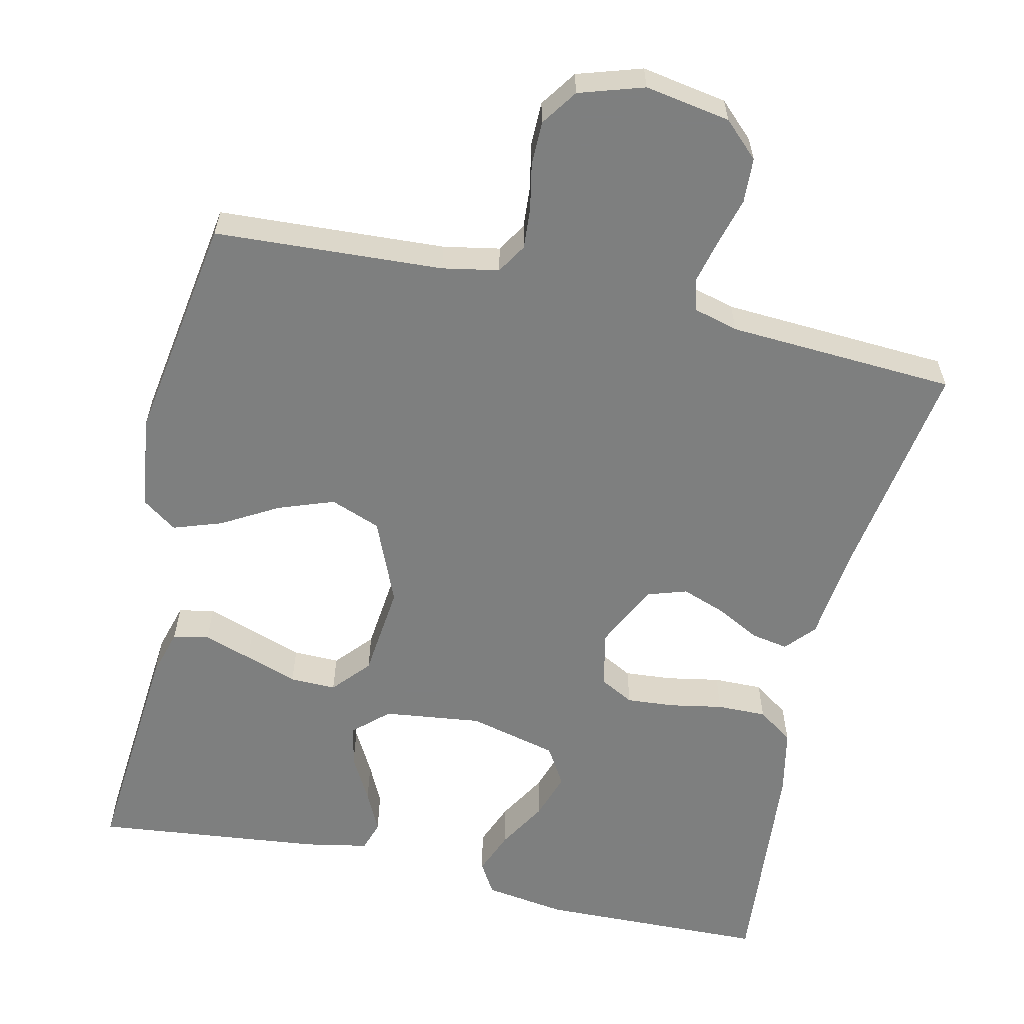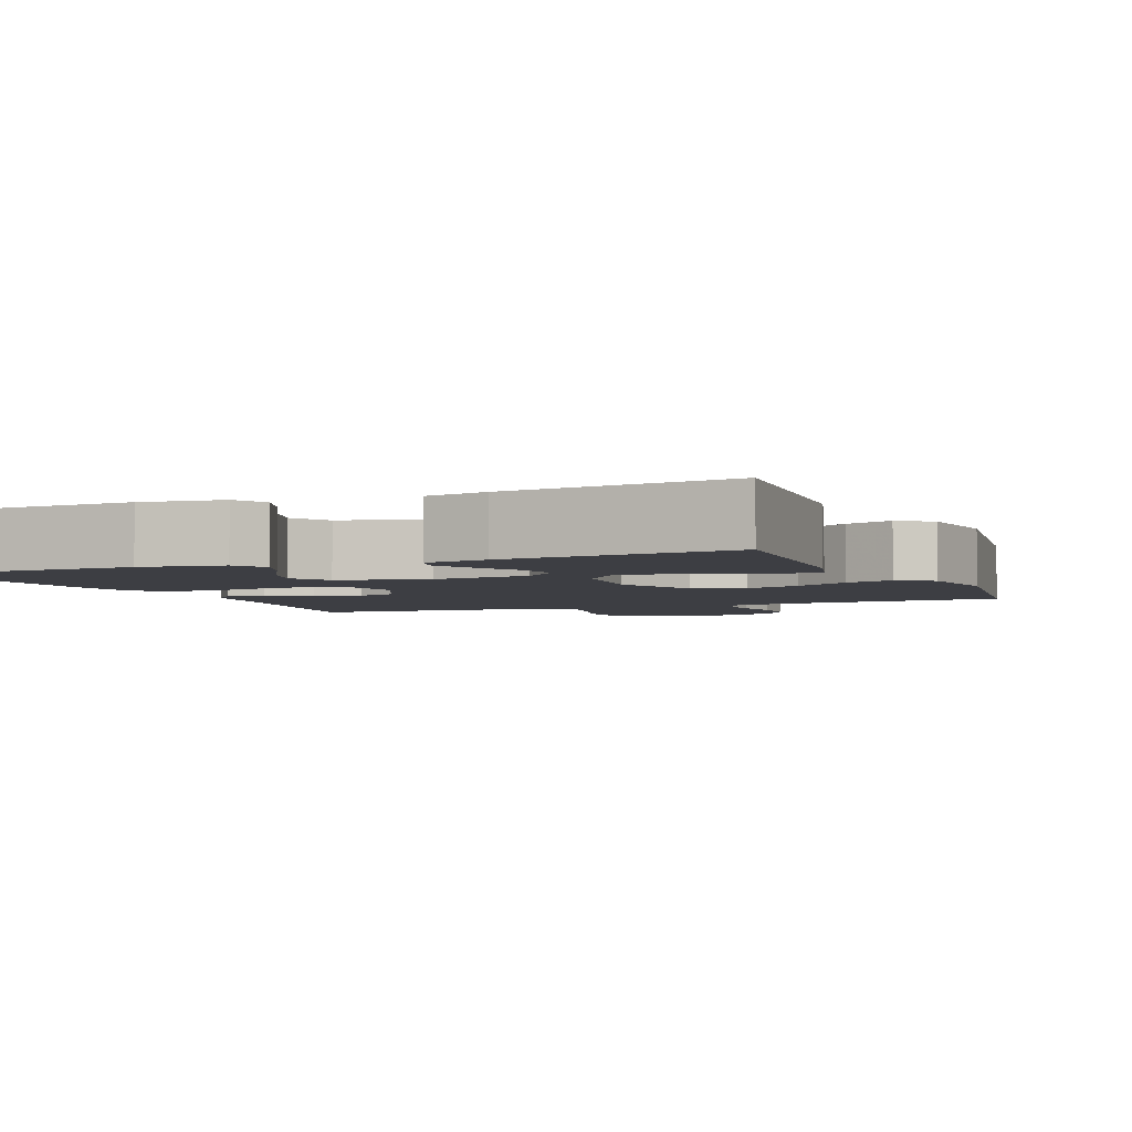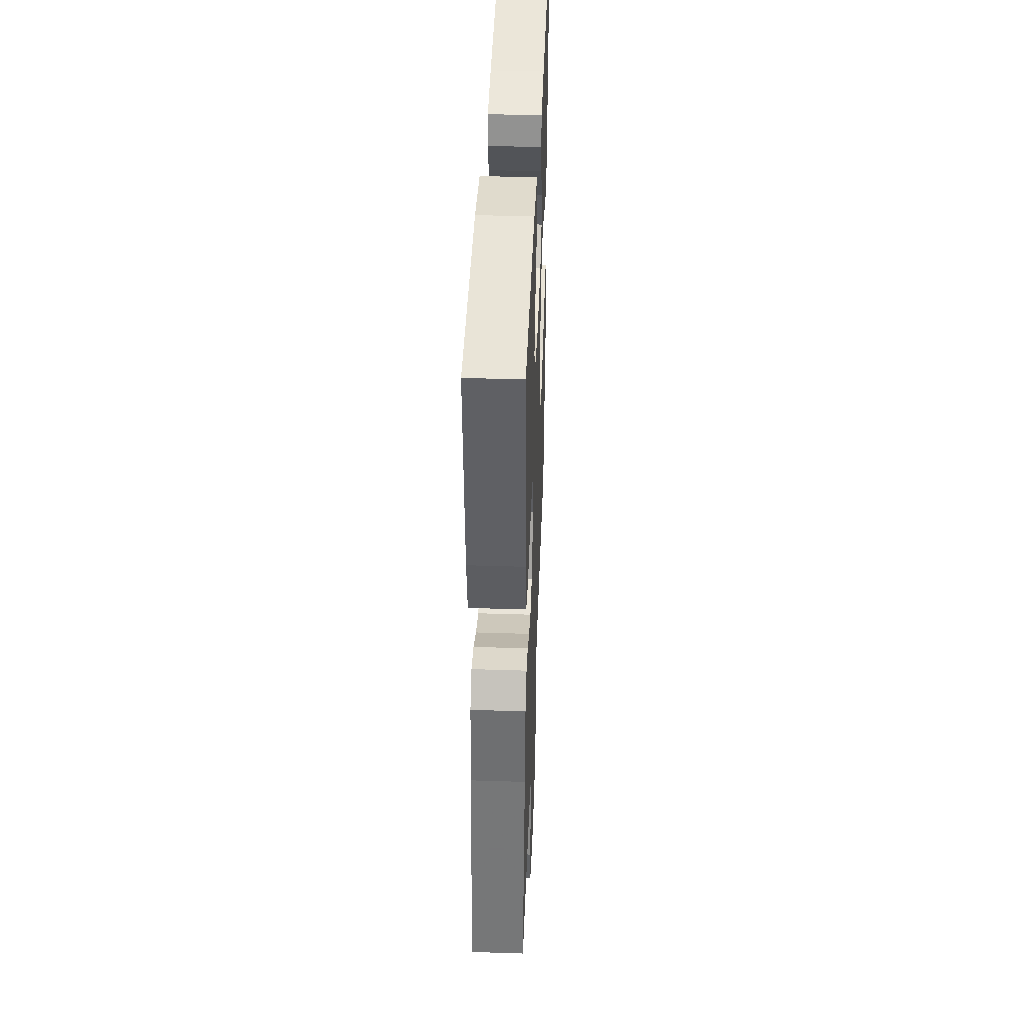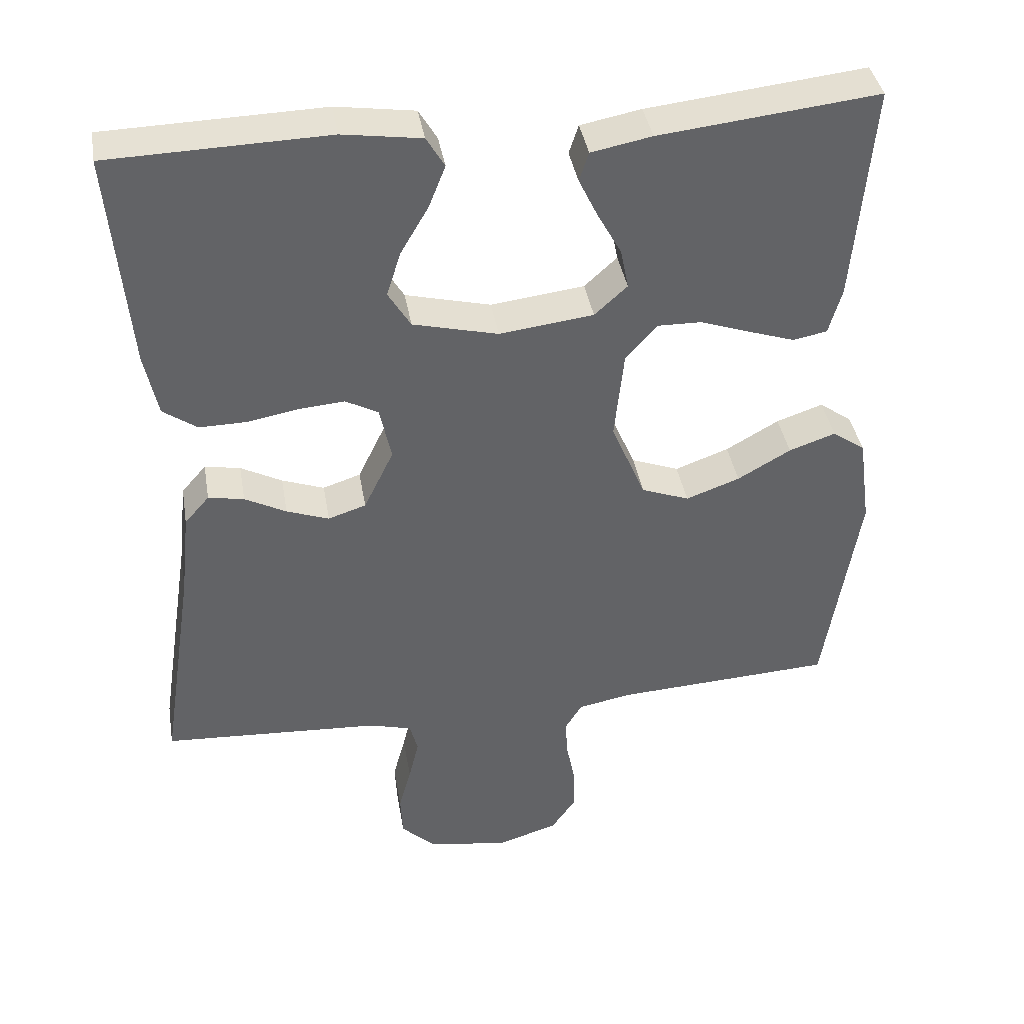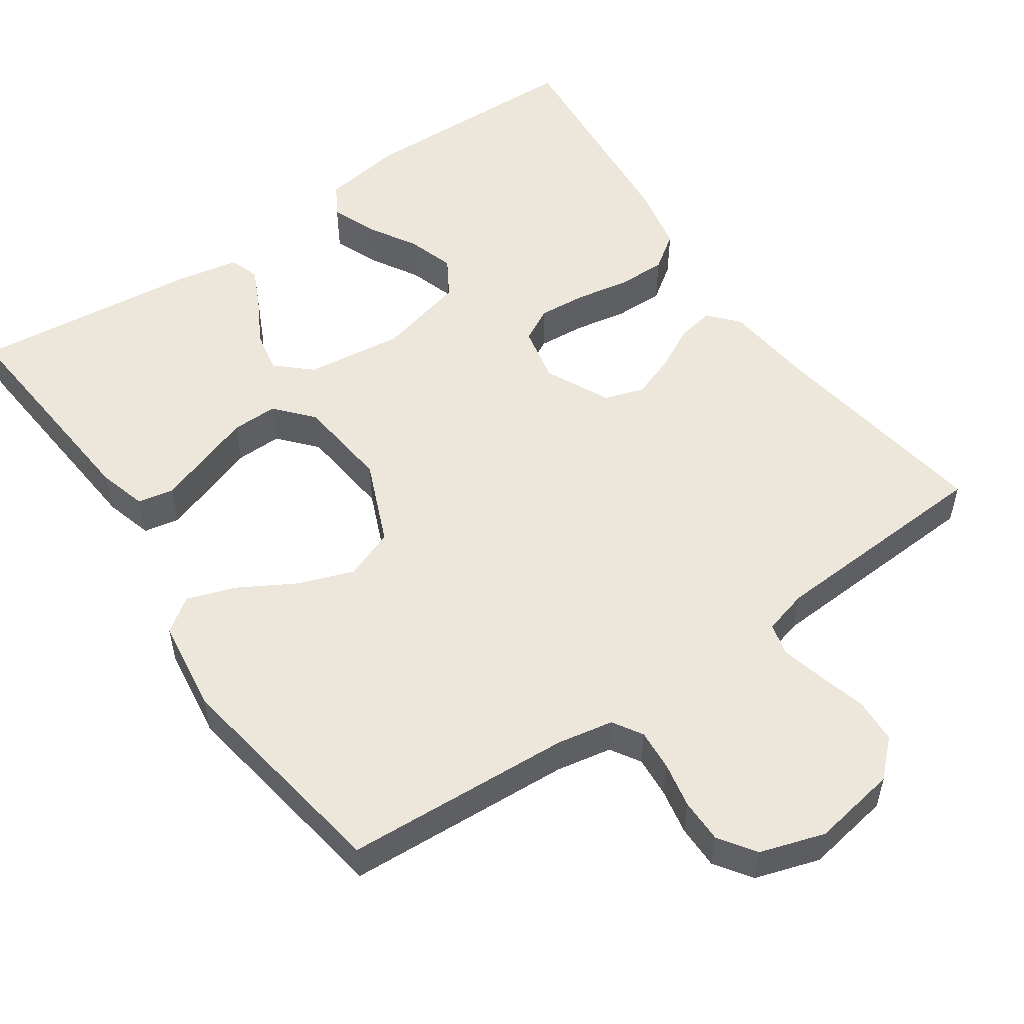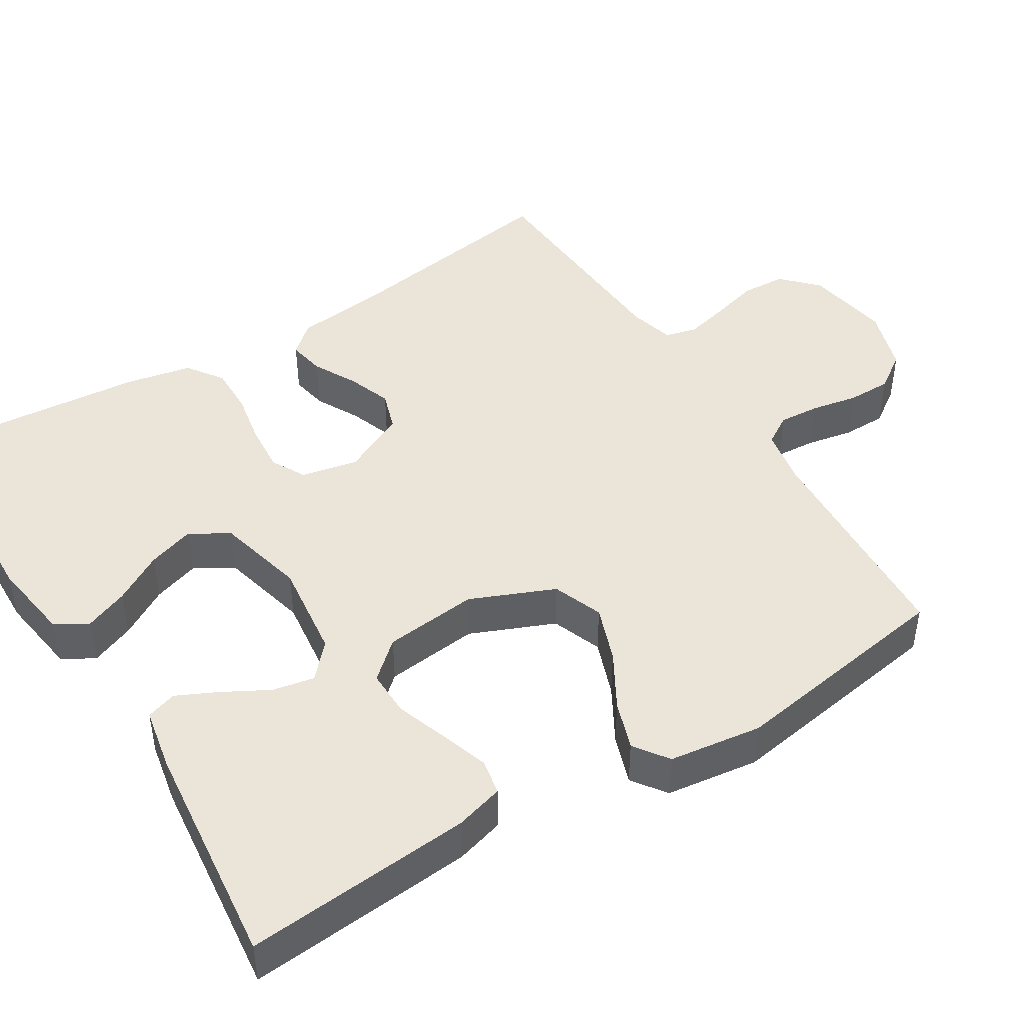
<metadata>
{"format":"obj","ext":"obj","renderer":"f3d","projection":"perspective","resolution":1024,"background":"white","views":[{"elev":-59.6,"azim":167.2,"up":"+Y"},{"elev":-3.7,"azim":22.9,"up":"+Y"},{"elev":41.5,"azim":-87.8,"up":"+Z"},{"elev":39.5,"azim":-9.6,"up":"+Z"},{"elev":53.6,"azim":145.3,"up":"+Y"},{"elev":45.5,"azim":58.1,"up":"+Y"}]}
</metadata>
<code>
v 0.5 0.07 -0.5
v 0.2 0.07 -0.517
v 0.126 0.07 -0.531
v 0.102 0.07 -0.57
v 0.106 0.07 -0.624
v 0.118 0.07 -0.685
v 0.118 0.07 -0.743
v 0.085 0.07 -0.791
v 0 0.07 -0.818
v -0.112 0.07 -0.799
v -0.158 0.07 -0.755
v -0.161 0.07 -0.696
v -0.144 0.07 -0.633
v -0.13 0.07 -0.575
v -0.141 0.07 -0.533
v -0.2 0.07 -0.517
v -0.5 0.07 -0.5
v -0.454 0.07 -0.2
v -0.441 0.07 -0.081
v -0.407 0.07 -0.042
v -0.358 0.07 -0.051
v -0.301 0.07 -0.081
v -0.243 0.07 -0.102
v -0.191 0.07 -0.085
v -0.15 0.07 0
v -0.166 0.07 0.075
v -0.211 0.07 0.099
v -0.274 0.07 0.094
v -0.344 0.07 0.081
v -0.409 0.07 0.08
v -0.456 0.07 0.113
v -0.474 0.07 0.2
v -0.5 0.07 0.5
v -0.2 0.07 0.508
v -0.092 0.07 0.492
v -0.067 0.07 0.45
v -0.09 0.07 0.392
v -0.128 0.07 0.327
v -0.148 0.07 0.265
v -0.117 0.07 0.214
v 0 0.07 0.185
v 0.129 0.07 0.201
v 0.174 0.07 0.242
v 0.163 0.07 0.297
v 0.13 0.07 0.357
v 0.104 0.07 0.411
v 0.117 0.07 0.451
v 0.2 0.07 0.467
v 0.5 0.07 0.5
v 0.475 0.07 0.2
v 0.457 0.07 0.136
v 0.41 0.07 0.127
v 0.347 0.07 0.148
v 0.278 0.07 0.172
v 0.217 0.07 0.173
v 0.174 0.07 0.124
v 0.161 0.07 0
v 0.208 0.07 -0.111
v 0.274 0.07 -0.136
v 0.348 0.07 -0.109
v 0.421 0.07 -0.067
v 0.485 0.07 -0.045
v 0.53 0.07 -0.077
v 0.547 0.07 -0.2
v 0.5 0 -0.5
v 0.2 0 -0.517
v 0.126 0 -0.531
v 0.102 0 -0.57
v 0.106 0 -0.624
v 0.118 0 -0.685
v 0.118 0 -0.743
v 0.085 0 -0.791
v 0 0 -0.818
v -0.112 0 -0.799
v -0.158 0 -0.755
v -0.161 0 -0.696
v -0.144 0 -0.633
v -0.13 0 -0.575
v -0.141 0 -0.533
v -0.2 0 -0.517
v -0.5 0 -0.5
v -0.454 0 -0.2
v -0.441 0 -0.081
v -0.407 0 -0.042
v -0.358 0 -0.051
v -0.301 0 -0.081
v -0.243 0 -0.102
v -0.191 0 -0.085
v -0.15 0 0
v -0.166 0 0.075
v -0.211 0 0.099
v -0.274 0 0.094
v -0.344 0 0.081
v -0.409 0 0.08
v -0.456 0 0.113
v -0.474 0 0.2
v -0.5 0 0.5
v -0.2 0 0.508
v -0.092 0 0.492
v -0.067 0 0.45
v -0.09 0 0.392
v -0.128 0 0.327
v -0.148 0 0.265
v -0.117 0 0.214
v 0 0 0.185
v 0.129 0 0.201
v 0.174 0 0.242
v 0.163 0 0.297
v 0.13 0 0.357
v 0.104 0 0.411
v 0.117 0 0.451
v 0.2 0 0.467
v 0.5 0 0.5
v 0.475 0 0.2
v 0.457 0 0.136
v 0.41 0 0.127
v 0.347 0 0.148
v 0.278 0 0.172
v 0.217 0 0.173
v 0.174 0 0.124
v 0.161 0 0
v 0.208 0 -0.111
v 0.274 0 -0.136
v 0.348 0 -0.109
v 0.421 0 -0.067
v 0.485 0 -0.045
v 0.53 0 -0.077
v 0.547 0 -0.2
f 63 64 1 2
f 60 61 62 63
f 59 60 63 2
f 58 59 2 3
f 57 58 3 4
f 51 52 53 54
f 49 50 51 54
f 49 54 55
f 48 49 55 56
f 44 45 46 47
f 44 47 48
f 43 44 48
f 35 36 37 38
f 35 38 39
f 34 35 39
f 33 34 39
f 32 33 39 40
f 28 29 30 31
f 27 28 31 32
f 19 20 21 22
f 18 19 22 23
f 16 17 18 23
f 15 16 23 24
f 10 11 12 13
f 10 13 14
f 9 10 14
f 5 6 7 8
f 4 5 8 9
f 57 4 9 14
f 43 48 56 57
f 42 43 57 14
f 27 32 40 41
f 26 27 41 42
f 25 26 42
f 24 25 42
f 14 15 24 42
f 66 65 128 127
f 127 126 125 124
f 66 127 124 123
f 67 66 123 122
f 68 67 122 121
f 118 117 116 115
f 118 115 114 113
f 119 118 113
f 120 119 113 112
f 111 110 109 108
f 112 111 108
f 112 108 107
f 102 101 100 99
f 103 102 99
f 103 99 98
f 103 98 97
f 104 103 97 96
f 95 94 93 92
f 96 95 92 91
f 86 85 84 83
f 87 86 83 82
f 87 82 81 80
f 88 87 80 79
f 77 76 75 74
f 78 77 74
f 78 74 73
f 72 71 70 69
f 73 72 69 68
f 78 73 68 121
f 121 120 112 107
f 78 121 107 106
f 105 104 96 91
f 106 105 91 90
f 106 90 89
f 106 89 88
f 106 88 79 78
f 1 65 66 2
f 2 66 67 3
f 3 67 68 4
f 4 68 69 5
f 5 69 70 6
f 6 70 71 7
f 7 71 72 8
f 8 72 73 9
f 9 73 74 10
f 10 74 75 11
f 11 75 76 12
f 12 76 77 13
f 13 77 78 14
f 14 78 79 15
f 15 79 80 16
f 16 80 81 17
f 17 81 82 18
f 18 82 83 19
f 19 83 84 20
f 20 84 85 21
f 21 85 86 22
f 22 86 87 23
f 23 87 88 24
f 24 88 89 25
f 25 89 90 26
f 26 90 91 27
f 27 91 92 28
f 28 92 93 29
f 29 93 94 30
f 30 94 95 31
f 31 95 96 32
f 32 96 97 33
f 33 97 98 34
f 34 98 99 35
f 35 99 100 36
f 36 100 101 37
f 37 101 102 38
f 38 102 103 39
f 39 103 104 40
f 40 104 105 41
f 41 105 106 42
f 42 106 107 43
f 43 107 108 44
f 44 108 109 45
f 45 109 110 46
f 46 110 111 47
f 47 111 112 48
f 48 112 113 49
f 49 113 114 50
f 50 114 115 51
f 51 115 116 52
f 52 116 117 53
f 53 117 118 54
f 54 118 119 55
f 55 119 120 56
f 56 120 121 57
f 57 121 122 58
f 58 122 123 59
f 59 123 124 60
f 60 124 125 61
f 61 125 126 62
f 62 126 127 63
f 63 127 128 64
f 64 128 65 1

</code>
